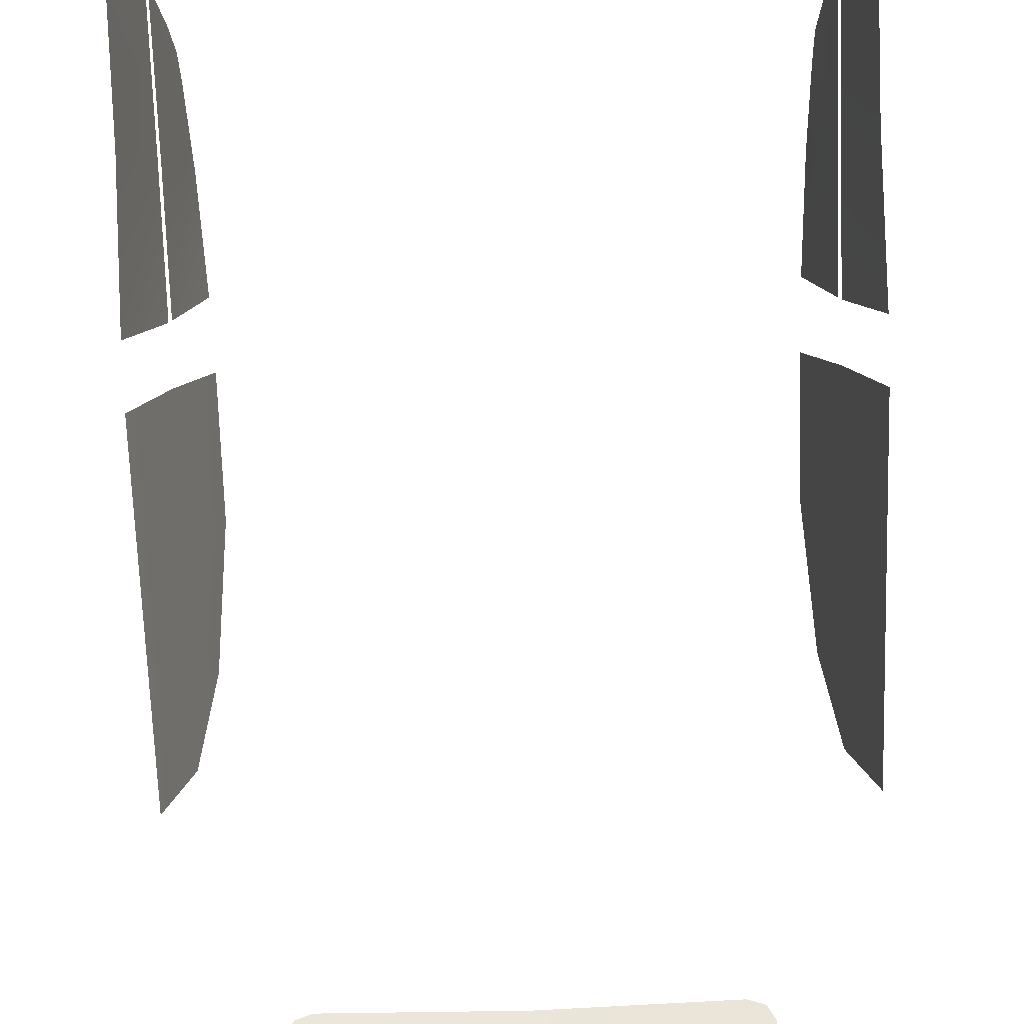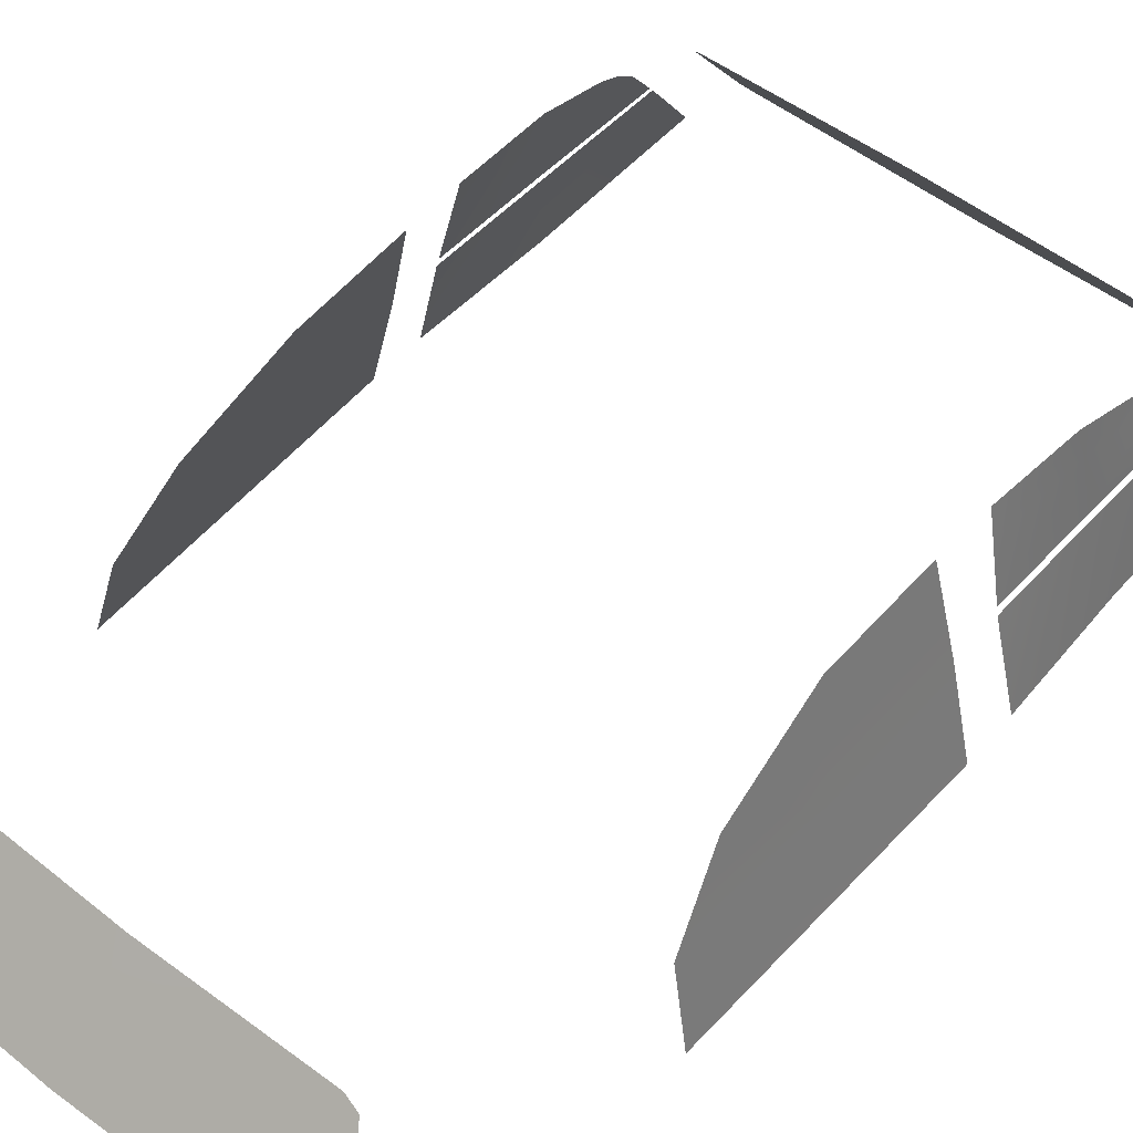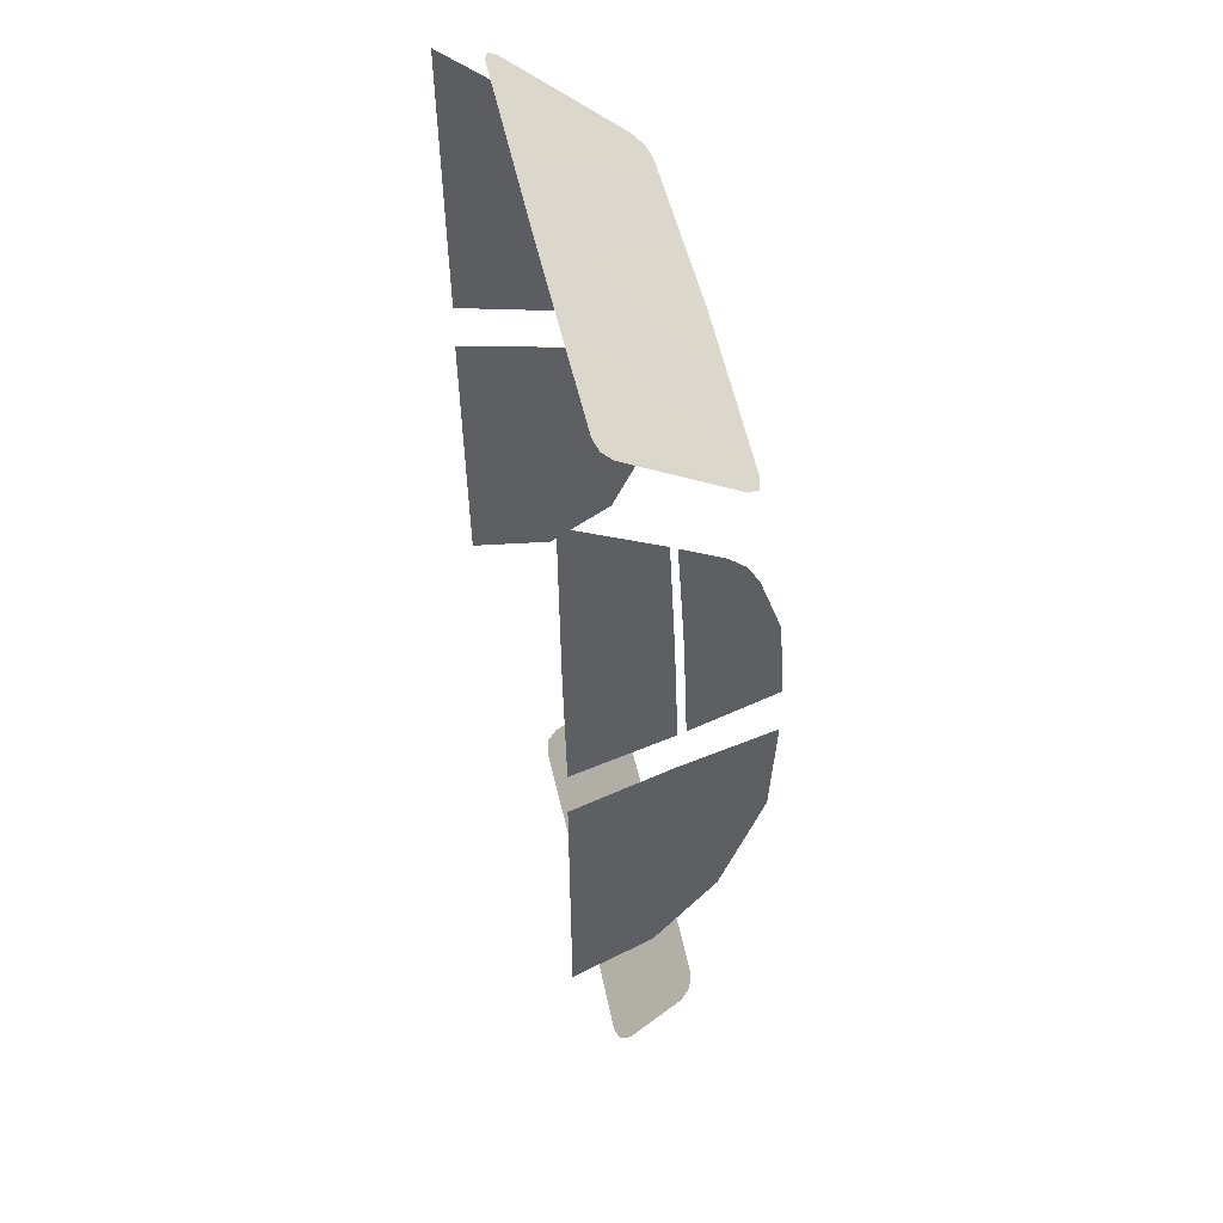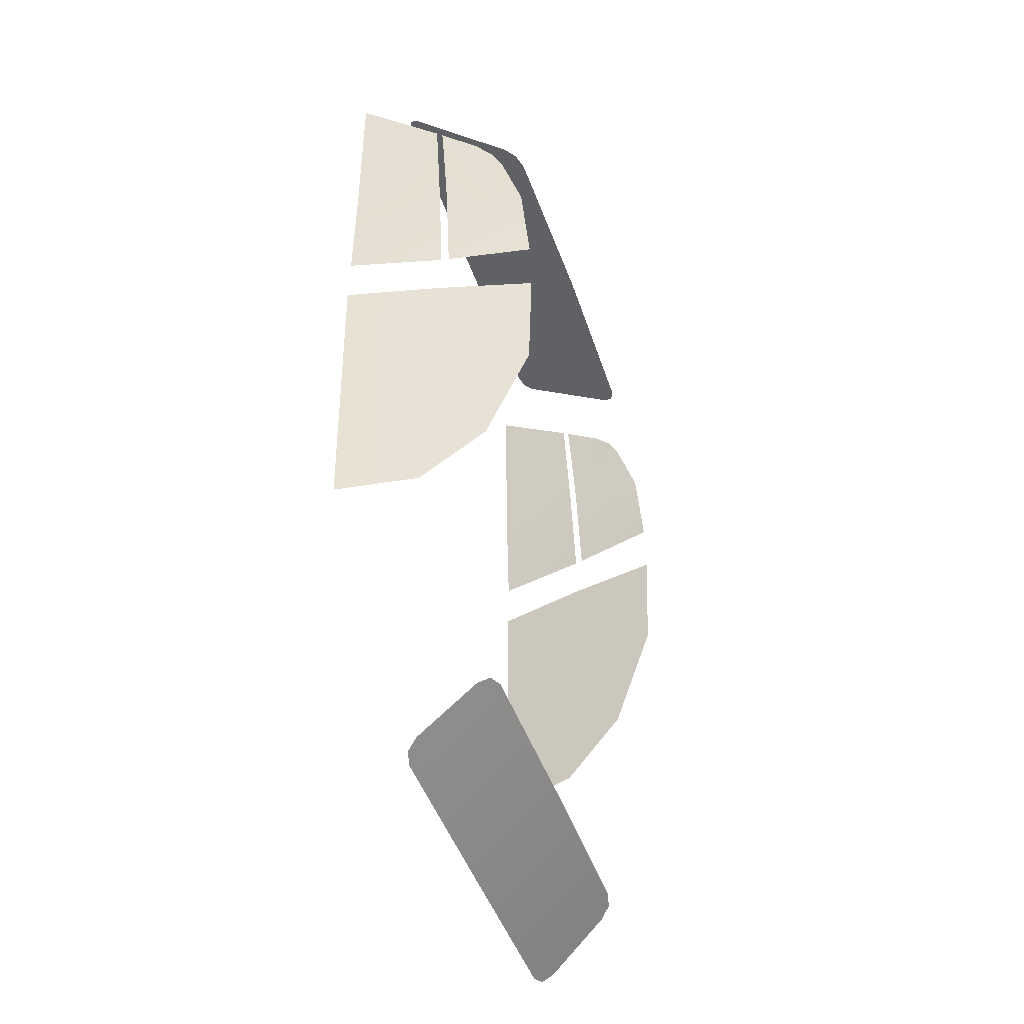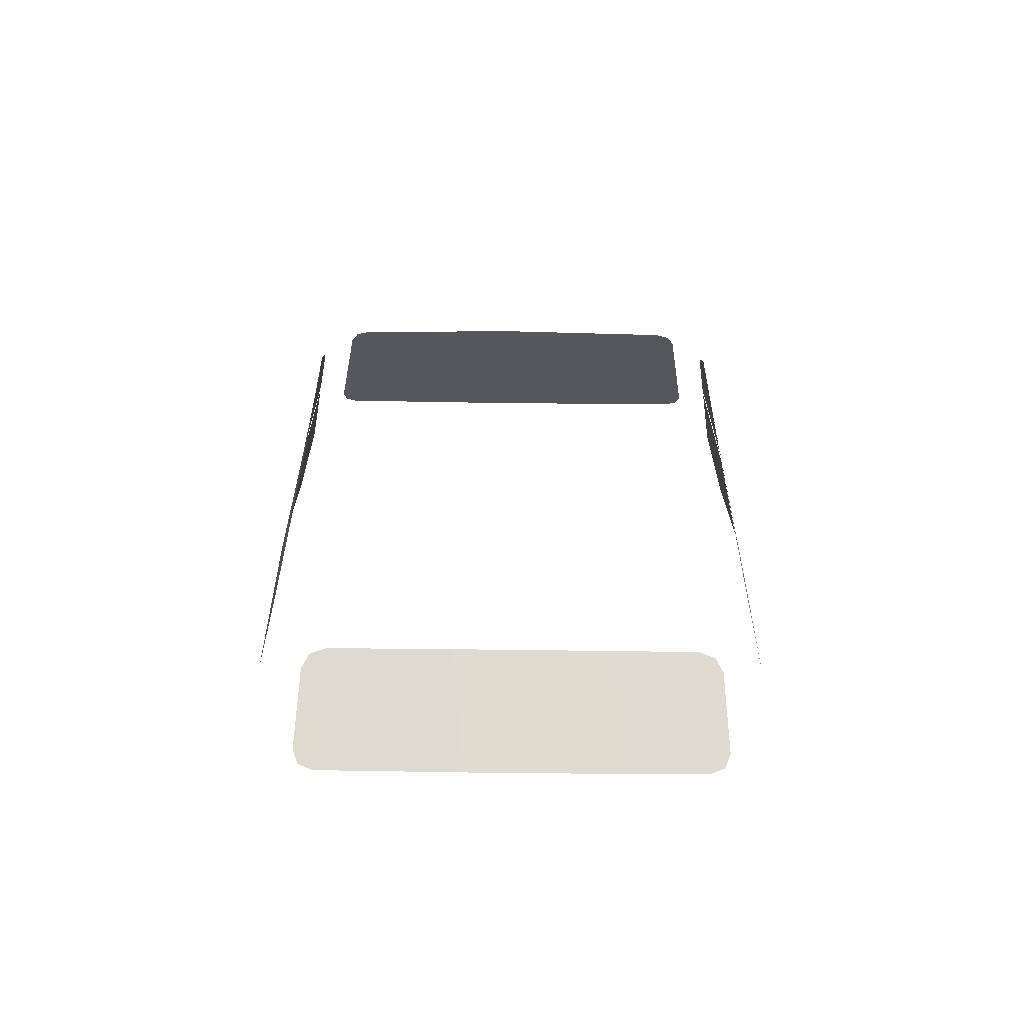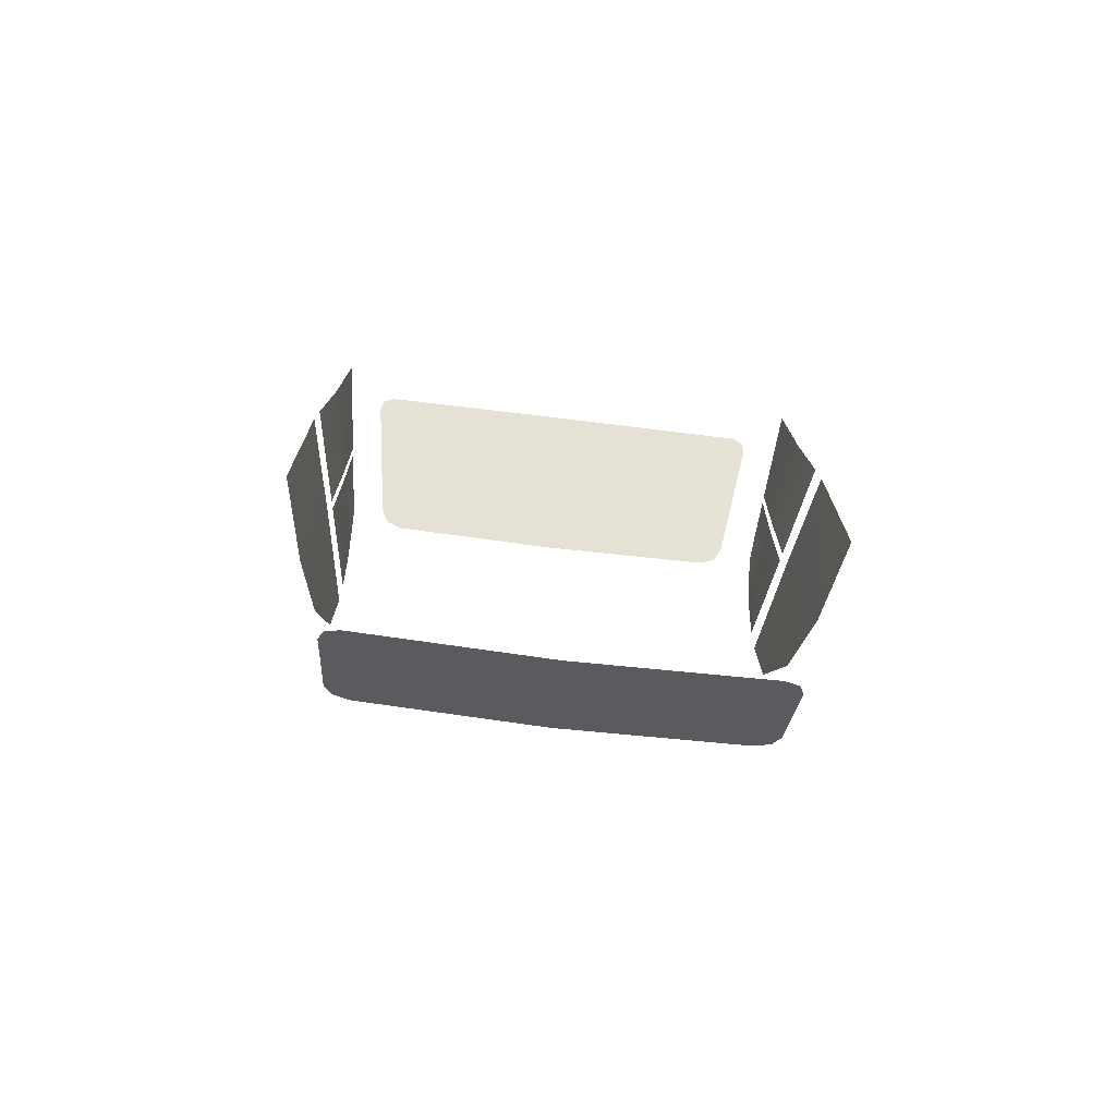
<metadata>
{"format":"obj","ext":"obj","renderer":"f3d","projection":"perspective","resolution":1024,"background":"white","views":[{"elev":-78.2,"azim":2.0,"up":"+Y"},{"elev":52.2,"azim":-140.2,"up":"+Y"},{"elev":52.8,"azim":77.8,"up":"+Z"},{"elev":-46.1,"azim":108.5,"up":"+Z"},{"elev":-65.6,"azim":179.3,"up":"+Z"},{"elev":-76.6,"azim":-6.8,"up":"+Z"}]}
</metadata>
<code>
o Plane.005
v 0.5199 1.247 0.2218
v 0.5152 1.24 -0.4209
v 0.5568 1.051 0.2559
v 0.5592 1.054 -0.4314
v 0.5193 1.257 -0.02539
v 0.5664 1.054 -0.02094
v 0.522 1.232 0.5012
v 0.5556 1.049 0.6365
v 0.4849 1.438 0.1882
v 0.4684 1.448 -0.3804
v 0.4758 1.454 -0.01382
v 0.4953 1.368 0.3816
v 0.5185 1.255 -0.1279
v 0.5115 1.225 -0.736
v 0.5513 1.056 -0.7538
v 0.4838 1.358 -0.6119
v 0.5668 1.053 -0.13
v 0.4721 1.457 -0.1363
v -0 1.125 0.6886
v -0 1.419 0.4626
v 0.4416 1.126 0.6911
v 0.4659 1.135 0.6845
v 0.4734 1.154 0.6686
v 0.4311 1.38 0.4885
v 0.4153 1.403 0.4702
v 0.3843 1.413 0.4626
v 0.4955 1.38 0.1983
v 0.489 1.394 -0.01733
v 0.5034 1.331 0.4237
v 0.5214 1.236 0.4224
v 0.556 1.05 0.5292
v 0.4924 1.392 0.3331
v 0.5012 1.345 0.3601
v -0 1.355 -1.207
v -0 1.183 -1.373
v 0.3741 1.178 -1.361
v 0.3583 1.35 -1.197
v 0.3903 1.341 -1.204
v 0.405 1.32 -1.224
v 0.4143 1.205 -1.333
v 0.4034 1.185 -1.352
v 0.5169 1.263 0.2189
v 0.5157 1.273 -0.02442
v 0.5195 1.245 0.4908
v 0.5187 1.251 0.4141
v -0.5199 1.247 0.2218
v -0.5152 1.24 -0.4209
v -0.5568 1.051 0.2559
v -0.5592 1.054 -0.4314
v -0.5194 1.257 -0.02539
v -0.5664 1.054 -0.02094
v -0.522 1.232 0.5012
v -0.5556 1.049 0.6365
v -0.4849 1.438 0.1882
v -0.4684 1.448 -0.3804
v -0.4758 1.454 -0.01382
v -0.4953 1.368 0.3816
v -0.5185 1.255 -0.1279
v -0.5115 1.225 -0.736
v -0.5513 1.056 -0.7538
v -0.4838 1.358 -0.6119
v -0.5668 1.053 -0.13
v -0.4721 1.457 -0.1363
v -0.4416 1.126 0.6911
v -0.4659 1.135 0.6845
v -0.4734 1.154 0.6686
v -0.4311 1.38 0.4885
v -0.4153 1.403 0.4702
v -0.3843 1.413 0.4626
v -0.4955 1.38 0.1983
v -0.489 1.394 -0.01733
v -0.5034 1.331 0.4237
v -0.5214 1.236 0.4224
v -0.556 1.05 0.5292
v -0.4924 1.392 0.3331
v -0.5012 1.345 0.3601
v -0.3741 1.178 -1.361
v -0.3584 1.35 -1.197
v -0.3903 1.341 -1.204
v -0.405 1.32 -1.224
v -0.4143 1.205 -1.333
v -0.4034 1.185 -1.352
v -0.5169 1.263 0.2189
v -0.5157 1.273 -0.02442
v -0.5195 1.245 0.4908
v -0.5187 1.251 0.4141
f 13 10 18
f 17 2 13
f 30 3 1
f 1 6 5
f 4 14 2
f 2 16 10
f 21 24 26
f 9 28 11
f 32 27 9
f 12 33 32
f 7 31 30
f 40 41 36
f 29 45 33
f 27 43 28
f 33 42 27
f 55 58 63
f 47 62 58
f 73 48 74
f 46 51 48
f 59 49 47
f 61 47 55
f 64 69 67
f 54 71 70
f 75 70 76
f 57 76 72
f 52 74 53
f 78 77 80
f 72 86 85
f 70 84 83
f 76 83 86
f 13 2 10
f 17 4 2
f 30 31 3
f 1 3 6
f 4 15 14
f 2 14 16
f 19 21 26
f 21 22 23
f 24 21 23
f 24 25 26
f 26 20 19
f 9 27 28
f 32 33 27
f 12 29 33
f 7 8 31
f 36 35 37
f 35 34 37
f 37 38 39
f 36 37 39
f 39 40 36
f 29 44 45
f 27 42 43
f 33 45 42
f 55 47 58
f 47 49 62
f 73 46 48
f 46 50 51
f 59 60 49
f 61 59 47
f 65 64 66
f 64 19 69
f 19 20 69
f 69 68 67
f 67 66 64
f 54 56 71
f 75 54 70
f 57 75 76
f 52 73 74
f 34 35 78
f 35 77 78
f 77 82 81
f 81 80 77
f 80 79 78
f 72 76 86
f 70 71 84
f 76 70 83

</code>
